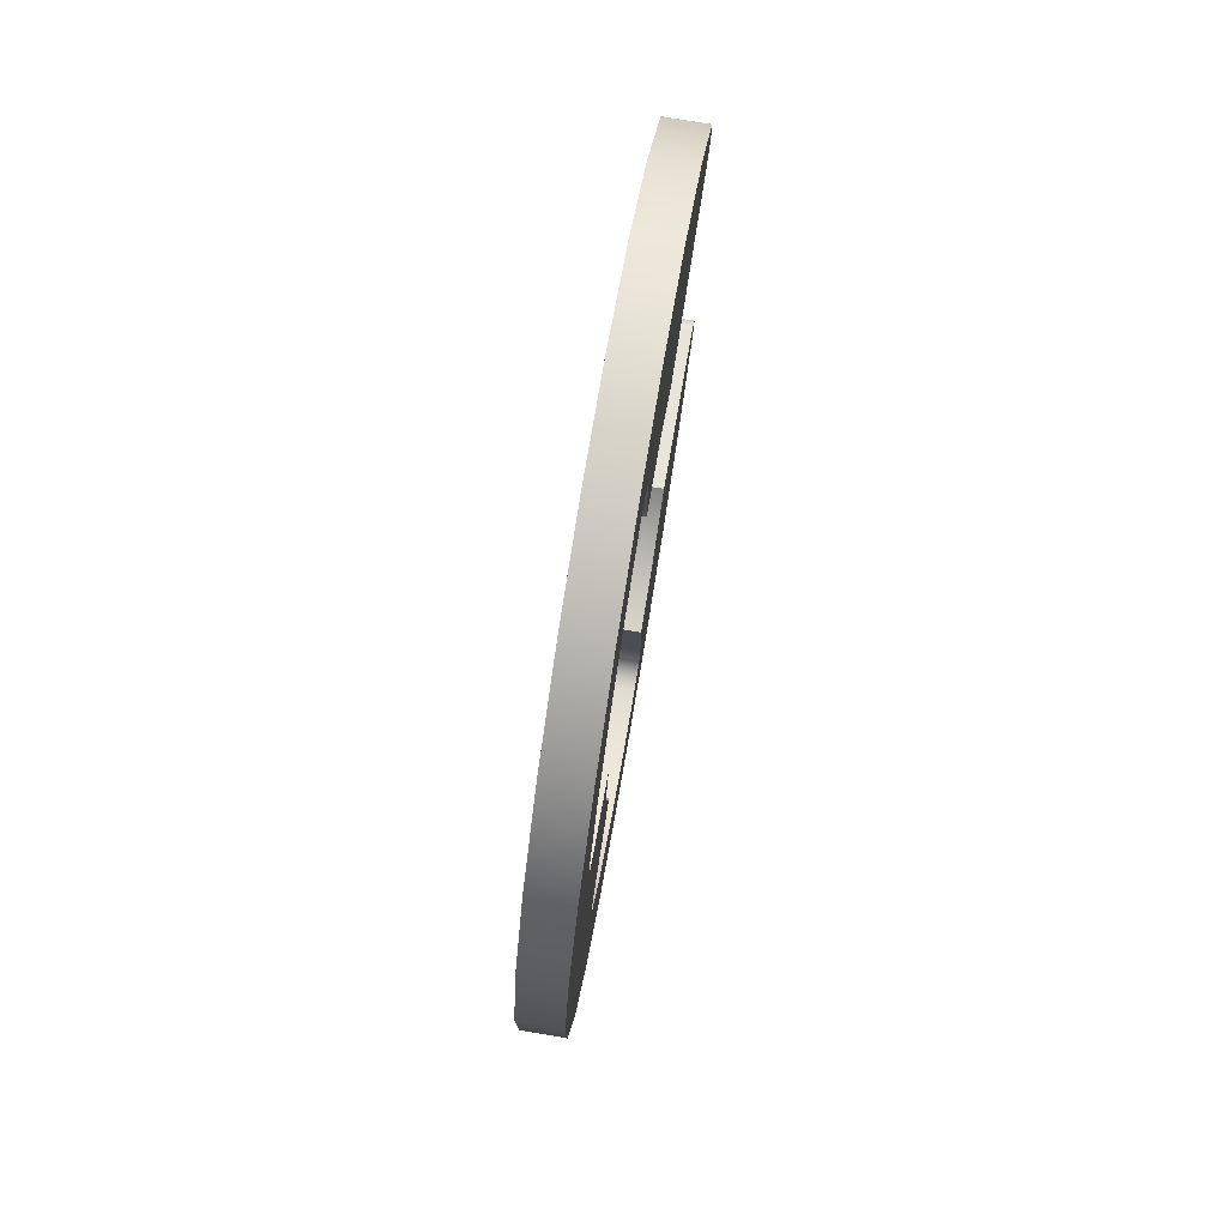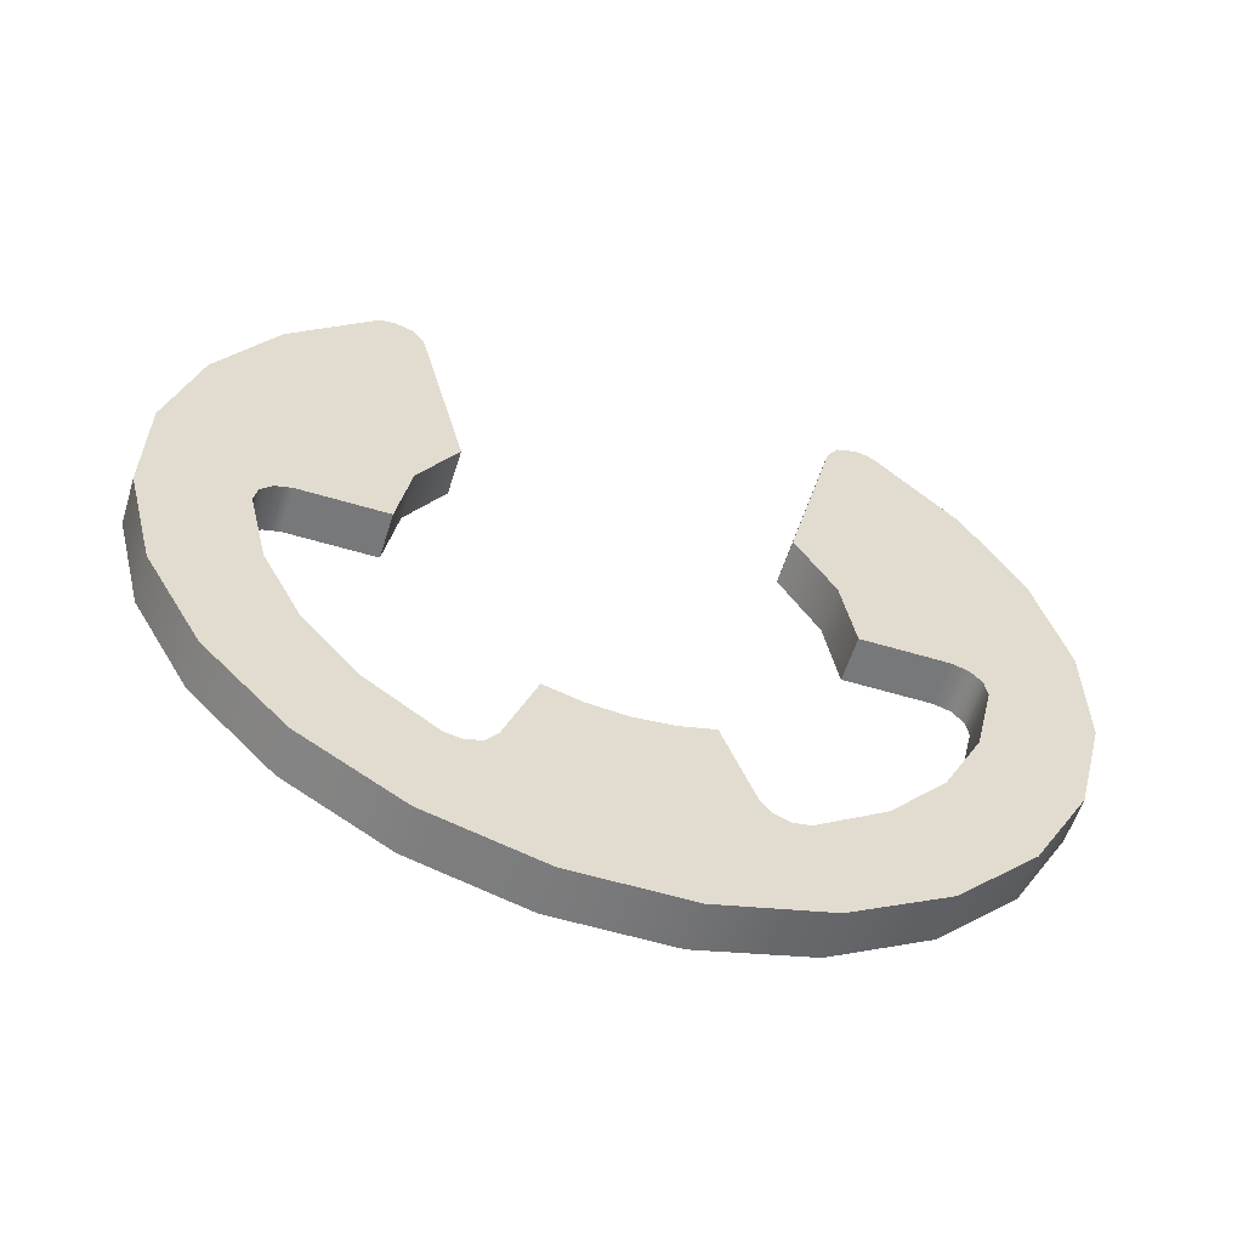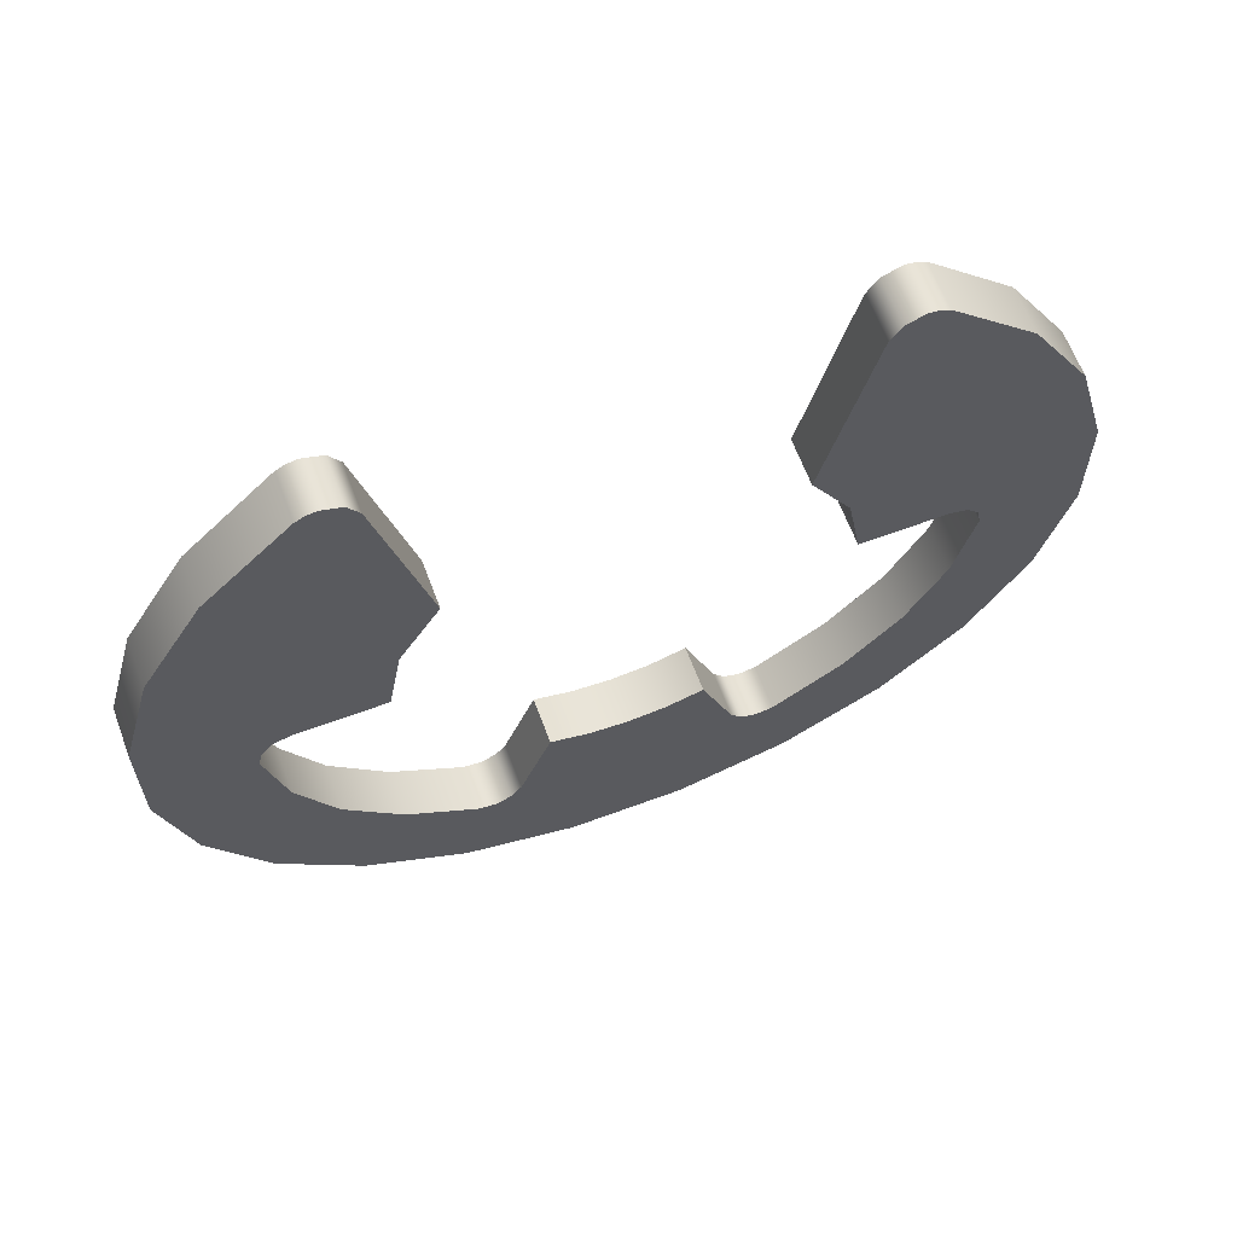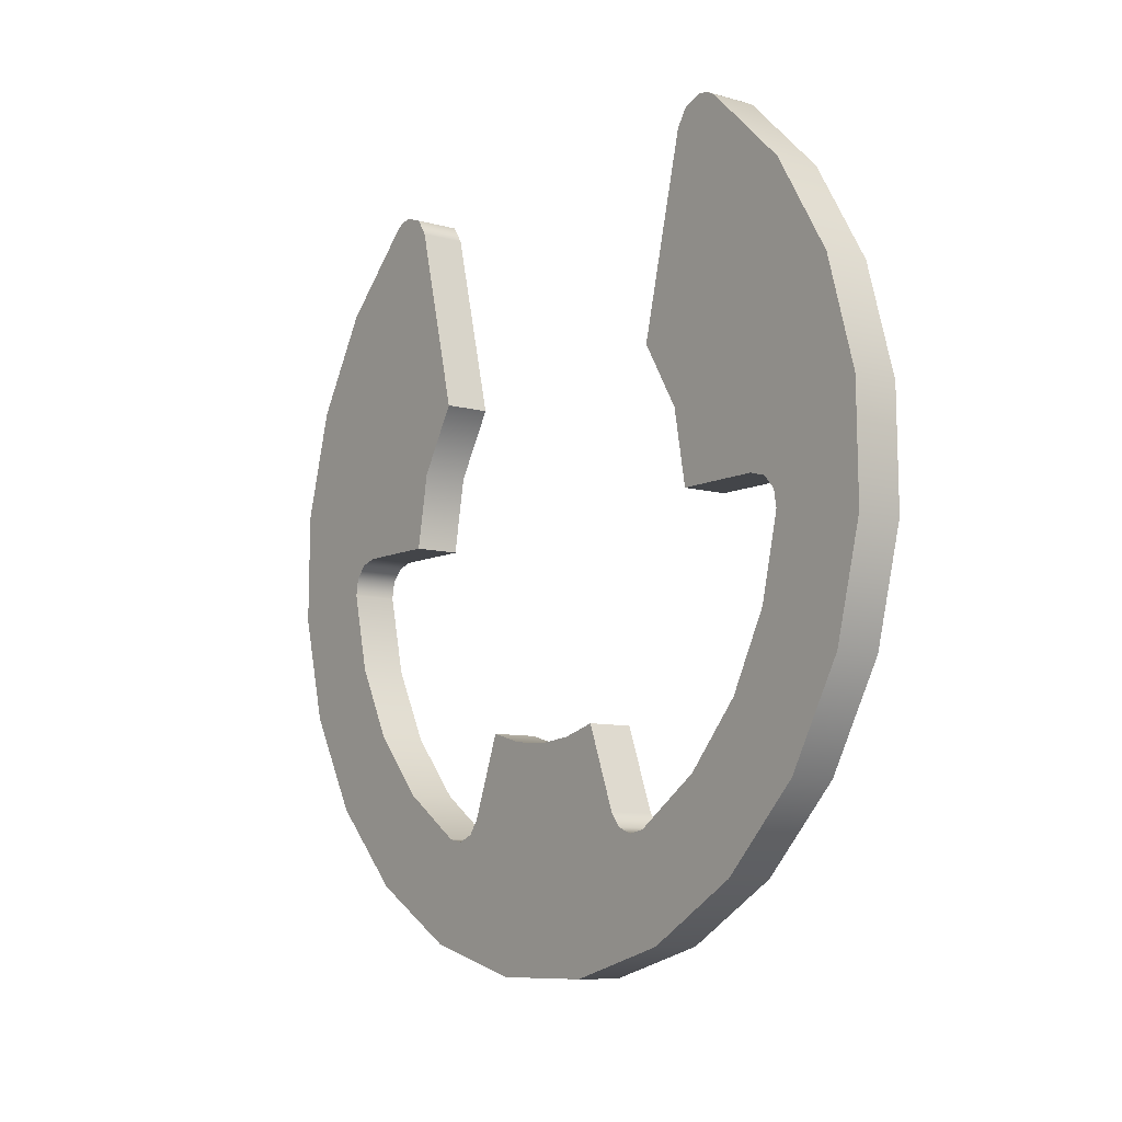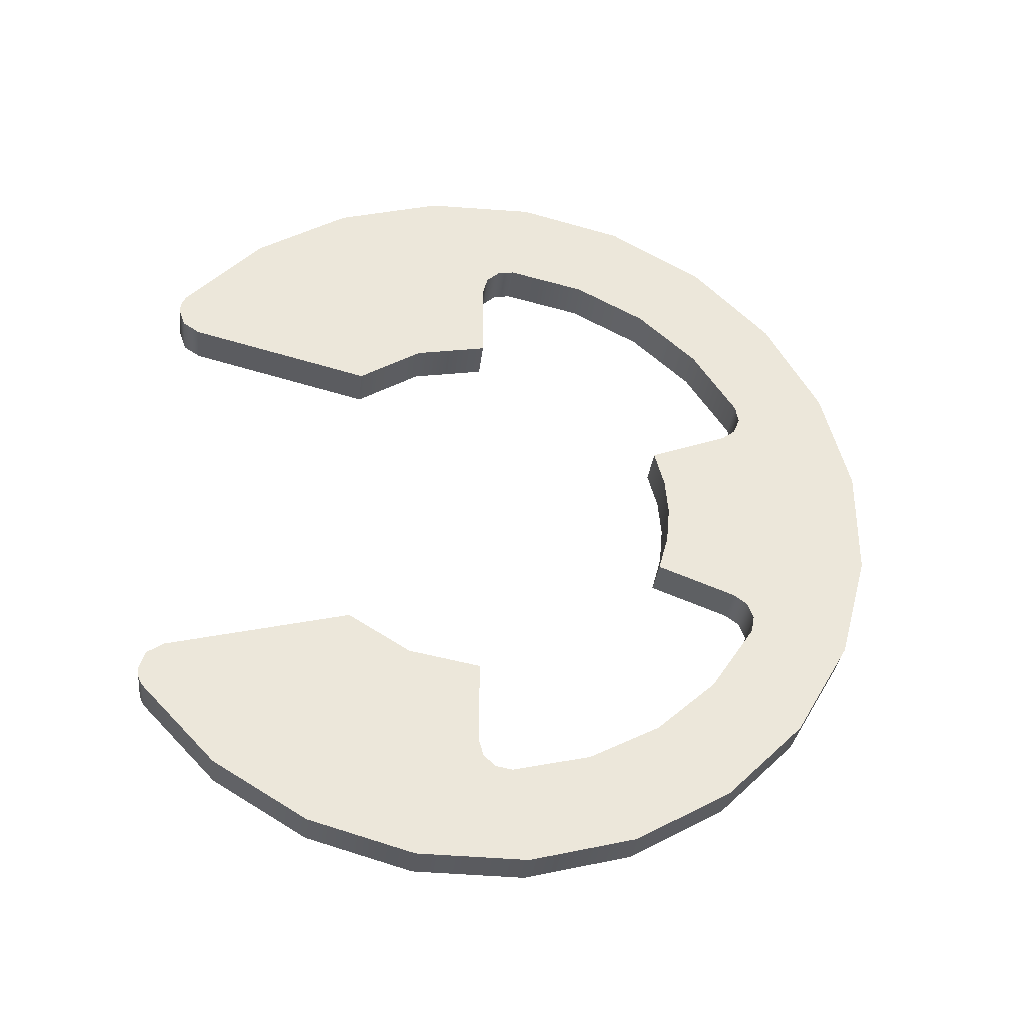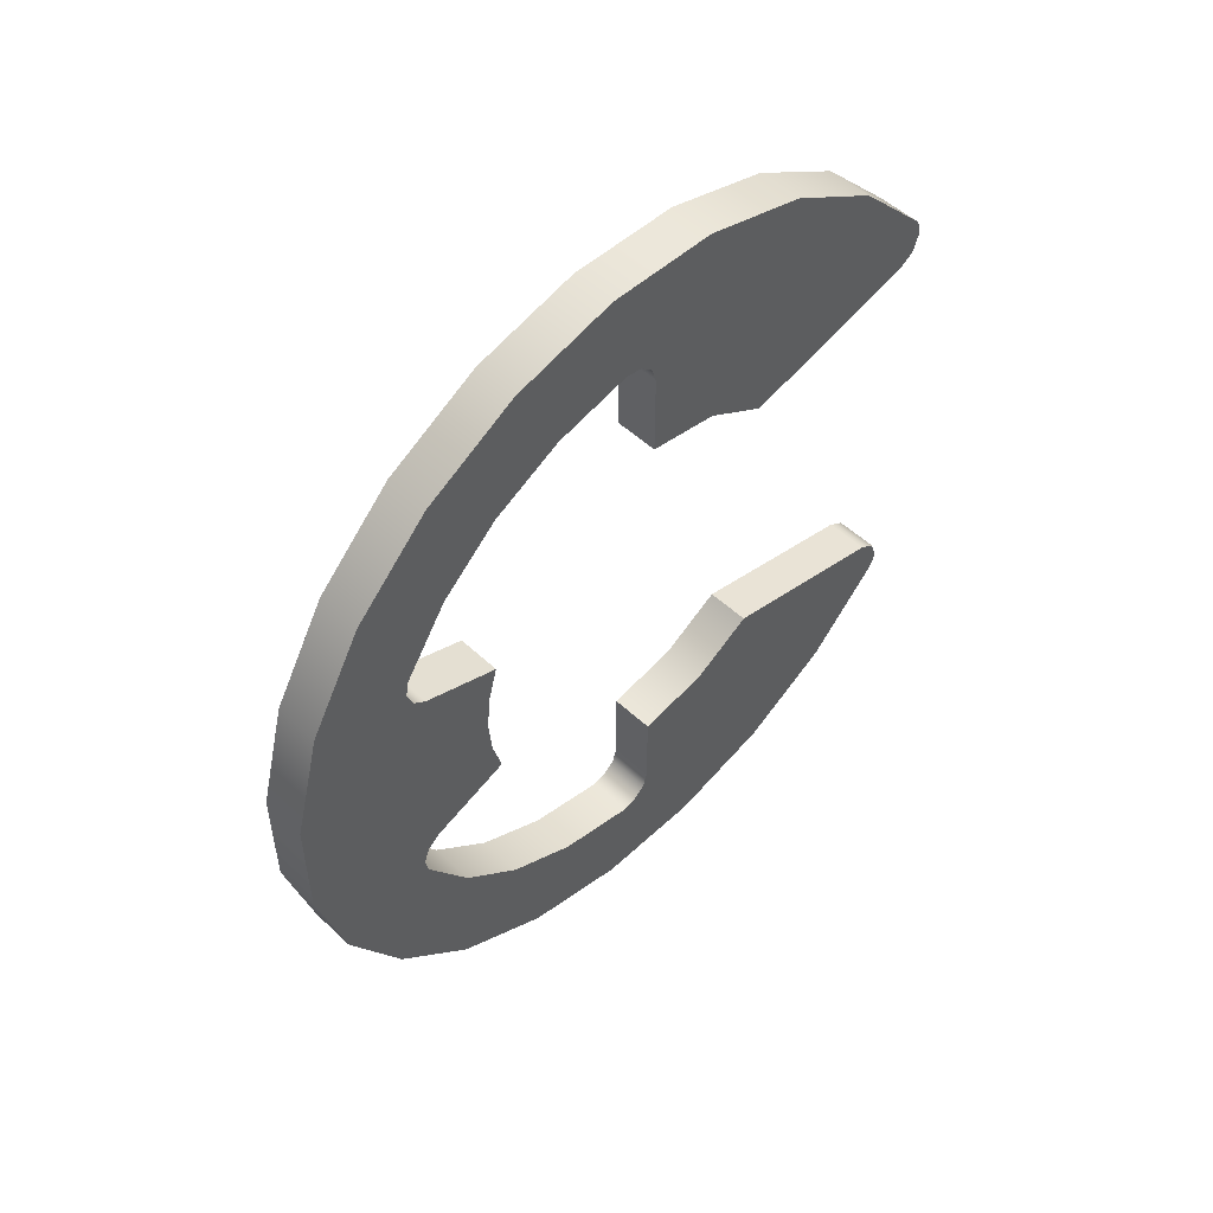
<metadata>
{"format":"obj","ext":"obj","renderer":"f3d","projection":"perspective","resolution":1024,"background":"white","views":[{"elev":76.0,"azim":-170.5,"up":"+Y"},{"elev":-57.4,"azim":72.6,"up":"+Z"},{"elev":64.2,"azim":69.5,"up":"+Z"},{"elev":-8.8,"azim":-36.9,"up":"+Z"},{"elev":-33.2,"azim":83.4,"up":"+Y"},{"elev":51.9,"azim":-134.8,"up":"+Y"}]}
</metadata>
<code>
v  -0.5334 -5.57 8.335
v  -0.5334 -5.57 8.335
v  -0.5334 -5.57 8.335
v  -0.5334 -5.11 8.177
v  -0.5334 -5.11 8.177
v  -0.5334 -4.845 7.769
v  -0.5334 -4.845 7.769
v  -0.5334 -4.845 7.769
v  0.5334 -4.845 7.769
v  0.5334 -4.845 7.769
v  0.5334 -4.845 7.769
v  0.5334 -5.11 8.177
v  0.5334 -5.11 8.177
v  0.5334 -5.57 8.335
v  0.5334 -5.57 8.335
v  0.5334 -5.57 8.335
v  0.5334 -5.802 8.298
v  0.5334 -5.802 8.298
v  0.5334 -6.012 8.191
v  0.5334 -6.012 8.191
v  0.5334 -6.012 8.191
v  -0.5334 -6.012 8.191
v  -0.5334 -6.012 8.191
v  -0.5334 -6.012 8.191
v  -0.5334 -5.802 8.298
v  -0.5334 -5.802 8.298
v  0.5334 -3.734 3.293
v  0.5334 -3.734 3.293
v  0.5334 -3.734 3.293
v  0.5334 -4.657 1.76
v  0.5334 -4.657 1.76
v  0.5334 -4.978 -0
v  0.5334 -4.978 -0
v  0.5334 -4.978 -0
v  0.5334 -7.027 -0
v  0.5334 -7.027 -0
v  0.5334 -7.027 -0
v  0.5334 -7.424 -0.114
v  0.5334 -7.424 -0.114
v  0.5334 -7.698 -0.4193
v  0.5334 -7.698 -0.4193
v  0.5334 -7.77 -0.8257
v  0.5334 -7.77 -0.8257
v  0.5334 -7.77 -0.8257
v  0.5334 -7.325 -2.718
v  0.5334 -7.325 -2.718
v  0.5334 -6.428 -4.442
v  0.5334 -6.428 -4.442
v  0.5334 -5.132 -5.891
v  0.5334 -5.132 -5.891
v  0.5334 -3.519 -6.976
v  0.5334 -3.519 -6.976
v  0.5334 -3.519 -6.976
v  0.5334 -3.114 -7.053
v  0.5334 -3.114 -7.053
v  0.5334 -2.731 -6.904
v  0.5334 -2.731 -6.904
v  0.5334 -2.484 -6.573
v  0.5334 -2.484 -6.573
v  0.5334 -2.484 -6.573
v  0.5334 -1.76 -4.657
v  0.5334 -1.76 -4.657
v  0.5334 -1.76 -4.657
v  0.5334 -0.8946 -4.897
v  0.5334 -0.8946 -4.897
v  0.5334 0 -4.978
v  0.5334 0 -4.978
v  0.5334 0.8946 -4.897
v  0.5334 0.8946 -4.897
v  0.5334 1.76 -4.657
v  0.5334 1.76 -4.657
v  0.5334 1.76 -4.657
v  0.5334 2.484 -6.573
v  0.5334 2.484 -6.573
v  0.5334 2.484 -6.573
v  0.5334 2.731 -6.904
v  0.5334 2.731 -6.904
v  0.5334 3.114 -7.053
v  0.5334 3.114 -7.053
v  0.5334 3.519 -6.976
v  0.5334 3.519 -6.976
v  0.5334 3.519 -6.976
v  0.5334 5.132 -5.891
v  0.5334 5.132 -5.891
v  0.5334 6.428 -4.442
v  0.5334 6.428 -4.442
v  0.5334 7.325 -2.718
v  0.5334 7.325 -2.718
v  0.5334 7.77 -0.8257
v  0.5334 7.77 -0.8257
v  0.5334 7.77 -0.8257
v  0.5334 7.698 -0.4193
v  0.5334 7.698 -0.4193
v  0.5334 7.424 -0.114
v  0.5334 7.424 -0.114
v  0.5334 7.027 0
v  0.5334 7.027 0
v  0.5334 7.027 0
v  0.5334 4.978 0
v  0.5334 4.978 0
v  0.5334 4.978 0
v  0.5334 4.657 1.76
v  0.5334 4.657 1.76
v  0.5334 3.734 3.293
v  0.5334 3.734 3.293
v  0.5334 3.734 3.293
v  0.5334 4.845 7.769
v  0.5334 4.845 7.769
v  0.5334 4.845 7.769
v  0.5334 5.11 8.177
v  0.5334 5.11 8.177
v  0.5334 5.57 8.335
v  0.5334 5.57 8.335
v  0.5334 5.57 8.335
v  0.5334 5.802 8.298
v  0.5334 5.802 8.298
v  0.5334 6.012 8.191
v  0.5334 6.012 8.191
v  0.5334 6.012 8.191
v  0.5334 7.948 6.329
v  0.5334 7.948 6.329
v  0.5334 9.321 4.044
v  0.5334 9.321 4.044
v  0.5334 10.05 1.464
v  0.5334 10.05 1.464
v  0.5334 10.09 -1.217
v  0.5334 10.09 -1.217
v  0.5334 9.423 -3.799
v  0.5334 9.423 -3.799
v  0.5334 8.104 -6.128
v  0.5334 8.104 -6.128
v  0.5334 6.229 -8.027
v  0.5334 6.229 -8.027
v  0.5334 3.921 -9.373
v  0.5334 3.921 -9.373
v  0.5334 1.341 -10.07
v  0.5334 1.341 -10.07
v  0.5334 -1.334 -10.07
v  0.5334 -1.334 -10.07
v  0.5334 -3.921 -9.373
v  0.5334 -3.921 -9.373
v  0.5334 -6.233 -8.023
v  0.5334 -6.233 -8.023
v  0.5334 -8.108 -6.123
v  0.5334 -8.108 -6.123
v  0.5334 -9.425 -3.795
v  0.5334 -9.425 -3.795
v  0.5334 -10.09 -1.218
v  0.5334 -10.09 -1.218
v  0.5334 -10.05 1.461
v  0.5334 -10.05 1.461
v  0.5334 -9.32 4.045
v  0.5334 -9.32 4.045
v  0.5334 -7.942 6.336
v  0.5334 -7.942 6.336
v  -0.5334 -3.734 3.293
v  -0.5334 -3.734 3.293
v  -0.5334 -3.734 3.293
v  -0.5334 6.012 8.191
v  -0.5334 6.012 8.191
v  -0.5334 6.012 8.191
v  -0.5334 5.802 8.298
v  -0.5334 5.802 8.298
v  -0.5334 5.57 8.335
v  -0.5334 5.57 8.335
v  -0.5334 5.57 8.335
v  -0.5334 5.11 8.177
v  -0.5334 5.11 8.177
v  -0.5334 4.845 7.769
v  -0.5334 4.845 7.769
v  -0.5334 4.845 7.769
v  -0.5334 3.734 3.293
v  -0.5334 3.734 3.293
v  -0.5334 3.734 3.293
v  -0.5334 4.657 1.76
v  -0.5334 4.657 1.76
v  -0.5334 4.978 0
v  -0.5334 4.978 0
v  -0.5334 4.978 0
v  -0.5334 7.027 0
v  -0.5334 7.027 0
v  -0.5334 7.027 0
v  -0.5334 7.424 -0.114
v  -0.5334 7.424 -0.114
v  -0.5334 7.698 -0.4193
v  -0.5334 7.698 -0.4193
v  -0.5334 7.77 -0.8257
v  -0.5334 7.77 -0.8257
v  -0.5334 7.77 -0.8257
v  -0.5334 7.325 -2.718
v  -0.5334 7.325 -2.718
v  -0.5334 6.428 -4.442
v  -0.5334 6.428 -4.442
v  -0.5334 5.132 -5.891
v  -0.5334 5.132 -5.891
v  -0.5334 3.519 -6.976
v  -0.5334 3.519 -6.976
v  -0.5334 3.519 -6.976
v  -0.5334 3.114 -7.053
v  -0.5334 3.114 -7.053
v  -0.5334 2.731 -6.904
v  -0.5334 2.731 -6.904
v  -0.5334 2.484 -6.573
v  -0.5334 2.484 -6.573
v  -0.5334 2.484 -6.573
v  -0.5334 1.76 -4.657
v  -0.5334 1.76 -4.657
v  -0.5334 1.76 -4.657
v  -0.5334 0.8946 -4.897
v  -0.5334 0.8946 -4.897
v  -0.5334 0 -4.978
v  -0.5334 0 -4.978
v  -0.5334 -0.8946 -4.897
v  -0.5334 -0.8946 -4.897
v  -0.5334 -1.76 -4.657
v  -0.5334 -1.76 -4.657
v  -0.5334 -1.76 -4.657
v  -0.5334 -2.484 -6.573
v  -0.5334 -2.484 -6.573
v  -0.5334 -2.484 -6.573
v  -0.5334 -2.731 -6.904
v  -0.5334 -2.731 -6.904
v  -0.5334 -3.114 -7.053
v  -0.5334 -3.114 -7.053
v  -0.5334 -3.519 -6.976
v  -0.5334 -3.519 -6.976
v  -0.5334 -3.519 -6.976
v  -0.5334 -5.132 -5.891
v  -0.5334 -5.132 -5.891
v  -0.5334 -6.428 -4.442
v  -0.5334 -6.428 -4.442
v  -0.5334 -7.325 -2.718
v  -0.5334 -7.325 -2.718
v  -0.5334 -7.77 -0.8257
v  -0.5334 -7.77 -0.8257
v  -0.5334 -7.77 -0.8257
v  -0.5334 -7.698 -0.4193
v  -0.5334 -7.698 -0.4193
v  -0.5334 -7.424 -0.114
v  -0.5334 -7.424 -0.114
v  -0.5334 -7.027 -0
v  -0.5334 -7.027 -0
v  -0.5334 -7.027 -0
v  -0.5334 -4.978 -0
v  -0.5334 -4.978 -0
v  -0.5334 -4.978 -0
v  -0.5334 -4.657 1.76
v  -0.5334 -4.657 1.76
v  -0.5334 -7.948 6.329
v  -0.5334 -7.948 6.329
v  -0.5334 -9.321 4.044
v  -0.5334 -9.321 4.044
v  -0.5334 -10.05 1.464
v  -0.5334 -10.05 1.464
v  -0.5334 -10.09 -1.217
v  -0.5334 -10.09 -1.217
v  -0.5334 -9.423 -3.799
v  -0.5334 -9.423 -3.799
v  -0.5334 -8.104 -6.128
v  -0.5334 -8.104 -6.128
v  -0.5334 -6.229 -8.027
v  -0.5334 -6.229 -8.027
v  -0.5334 -3.921 -9.373
v  -0.5334 -3.921 -9.373
v  -0.5334 -1.341 -10.07
v  -0.5334 -1.341 -10.07
v  -0.5334 1.334 -10.07
v  -0.5334 1.334 -10.07
v  -0.5334 3.921 -9.373
v  -0.5334 3.921 -9.373
v  -0.5334 6.233 -8.023
v  -0.5334 6.233 -8.023
v  -0.5334 8.108 -6.123
v  -0.5334 8.108 -6.123
v  -0.5334 9.425 -3.795
v  -0.5334 9.425 -3.795
v  -0.5334 10.09 -1.218
v  -0.5334 10.09 -1.218
v  -0.5334 10.05 1.461
v  -0.5334 10.05 1.461
v  -0.5334 9.32 4.045
v  -0.5334 9.32 4.045
v  -0.5334 7.942 6.336
v  -0.5334 7.942 6.336
g 0
g 1
f 12 4 1
f 241 3 5
f 14 12 1
f 25 15 2
f 241 26 3
f 9 6 4
f 244 5 8
f 12 9 4
f 244 241 5
f 28 7 11
f 156 7 28
f 247 8 157
f 247 244 8
f 32 10 13
f 30 27 10
f 32 30 10
f 32 13 16
f 25 17 15
f 32 16 18
f 22 19 17
f 32 18 20
f 25 22 17
f 250 21 24
f 35 32 20
f 154 35 20
f 250 155 21
f 241 23 26
f 239 237 23
f 249 23 237
f 241 239 23
f 158 29 31
f 248 31 34
f 248 158 31
f 245 33 37
f 248 34 246
f 154 38 35
f 242 36 39
f 245 37 243
f 154 40 38
f 240 39 41
f 242 39 240
f 154 42 40
f 238 41 44
f 240 41 238
f 142 45 42
f 235 43 46
f 144 142 42
f 154 144 42
f 238 44 236
f 142 47 45
f 233 46 48
f 235 46 233
f 142 49 47
f 231 48 50
f 233 48 231
f 140 51 49
f 229 50 53
f 142 140 49
f 231 50 229
f 138 54 51
f 226 52 55
f 140 138 51
f 229 53 227
f 138 56 54
f 224 55 57
f 226 55 224
f 138 58 56
f 222 57 60
f 224 57 222
f 138 61 58
f 219 59 63
f 222 60 220
f 138 64 61
f 216 62 65
f 219 63 217
f 136 66 64
f 214 65 67
f 138 136 64
f 216 65 214
f 136 68 66
f 212 67 69
f 214 67 212
f 136 70 68
f 210 69 72
f 212 69 210
f 136 73 70
f 207 71 75
f 210 72 208
f 134 76 73
f 204 74 77
f 136 134 73
f 207 75 205
f 134 78 76
f 202 77 79
f 204 77 202
f 134 80 78
f 200 79 82
f 202 79 200
f 134 83 80
f 197 81 84
f 200 82 198
f 132 85 83
f 195 84 86
f 134 132 83
f 197 84 195
f 130 87 85
f 193 86 88
f 132 130 85
f 195 86 193
f 130 89 87
f 191 88 91
f 193 88 191
f 120 92 89
f 188 90 93
f 130 120 89
f 191 91 189
f 117 94 92
f 186 93 95
f 120 117 92
f 188 93 186
f 117 96 94
f 184 95 98
f 186 95 184
f 110 99 96
f 181 97 101
f 112 110 96
f 115 112 96
f 117 115 96
f 184 98 182
f 107 102 99
f 178 100 103
f 110 107 99
f 181 101 179
f 107 104 102
f 176 103 106
f 178 103 176
f 173 105 109
f 176 106 174
f 170 108 111
f 173 109 171
f 168 111 114
f 170 111 168
f 165 113 116
f 168 114 166
f 163 116 119
f 165 116 163
f 160 118 121
f 163 119 161
f 130 122 120
f 282 121 123
f 284 160 121
f 284 121 282
f 128 124 122
f 282 123 125
f 130 128 122
f 128 126 124
f 280 125 127
f 282 125 280
f 278 127 129
f 280 127 278
f 274 129 131
f 276 129 274
f 278 129 276
f 272 131 133
f 274 131 272
f 270 133 135
f 272 133 270
f 270 135 137
f 268 137 139
f 270 137 268
f 266 139 141
f 268 139 266
f 262 141 143
f 264 141 262
f 266 141 264
f 260 143 145
f 262 143 260
f 152 146 144
f 258 145 147
f 154 152 144
f 260 145 258
f 150 148 146
f 258 147 149
f 152 150 146
f 256 149 151
f 258 149 256
f 254 151 153
f 256 151 254
f 250 153 155
f 252 153 250
f 254 153 252
f 177 162 159
f 180 177 159
f 283 180 159
f 177 164 162
f 177 167 164
f 177 169 167
f 175 172 169
f 177 175 169
f 283 183 180
f 283 185 183
f 283 187 185
f 271 190 187
f 273 271 187
f 283 273 187
f 271 192 190
f 271 194 192
f 269 196 194
f 271 269 194
f 267 199 196
f 269 267 196
f 267 201 199
f 267 203 201
f 267 206 203
f 267 209 206
f 265 211 209
f 267 265 209
f 265 213 211
f 265 215 213
f 265 218 215
f 263 221 218
f 265 263 218
f 263 223 221
f 263 225 223
f 263 228 225
f 261 230 228
f 263 261 228
f 259 232 230
f 261 259 230
f 259 234 232
f 249 237 234
f 259 249 234
f 259 251 249
f 257 253 251
f 259 257 251
f 257 255 253
f 281 275 273
f 283 281 273
f 279 277 275
f 281 279 275

</code>
